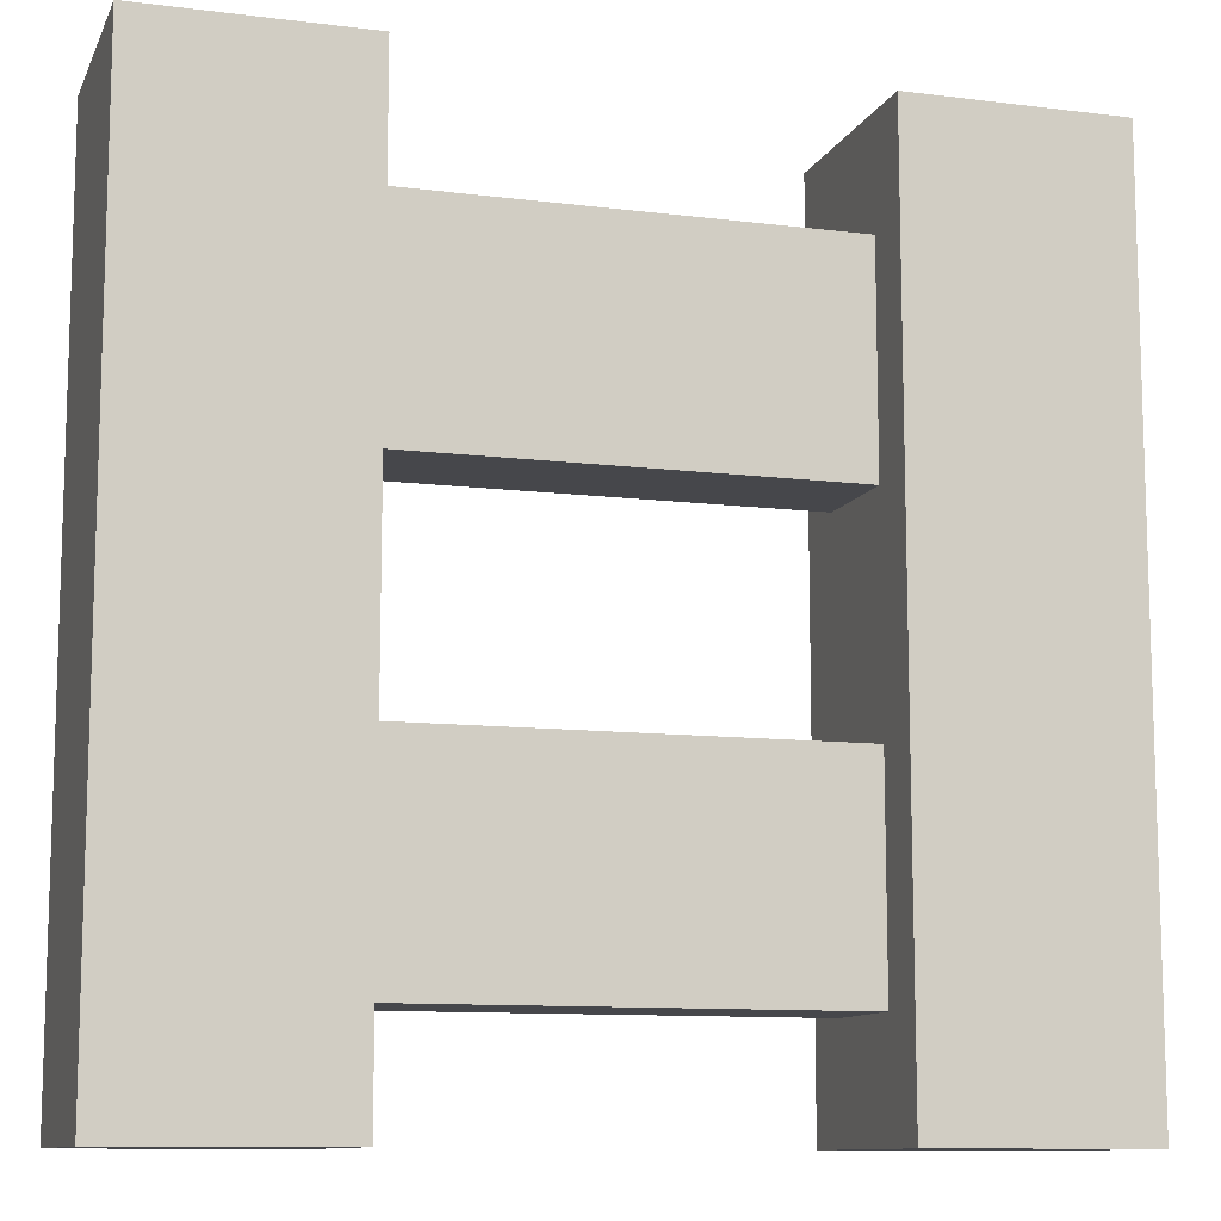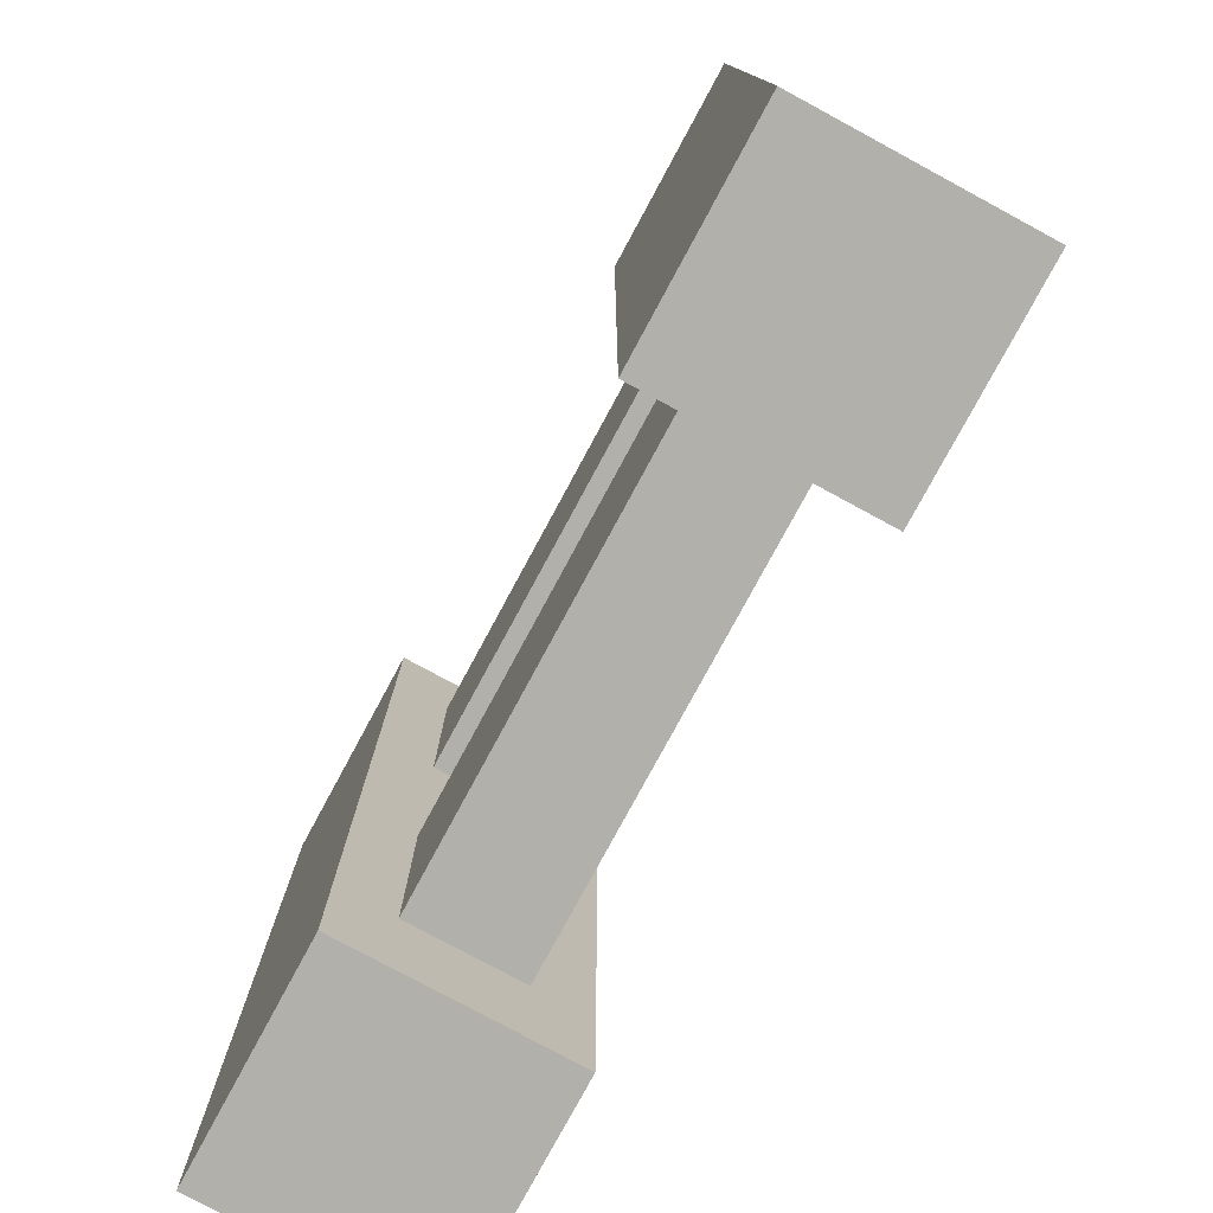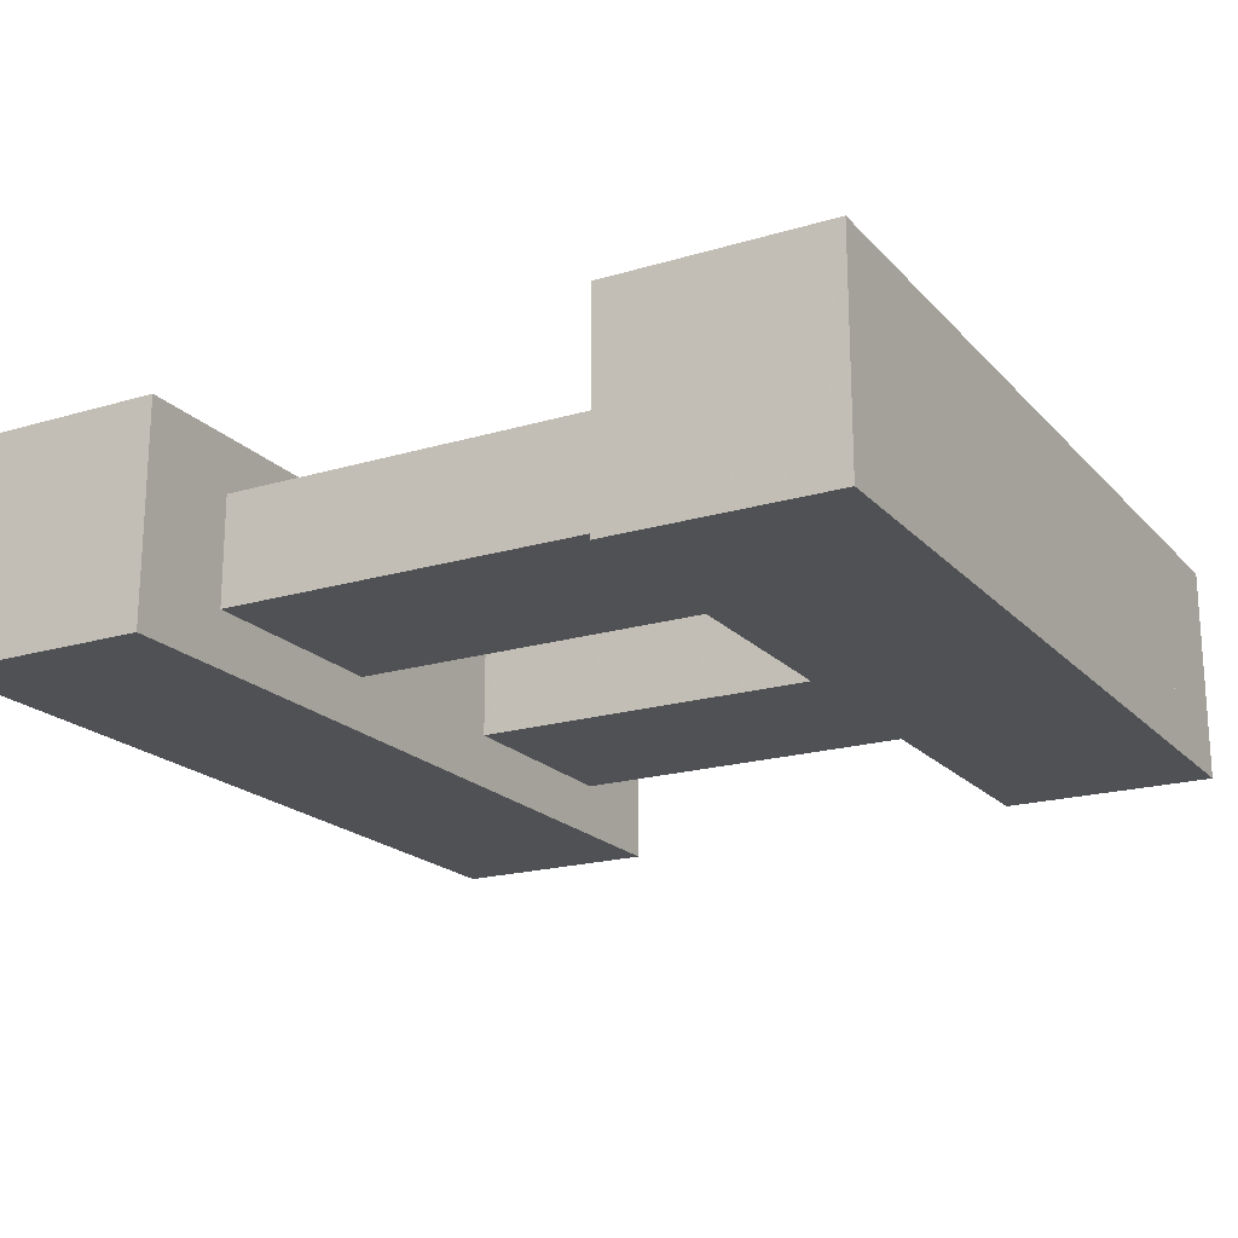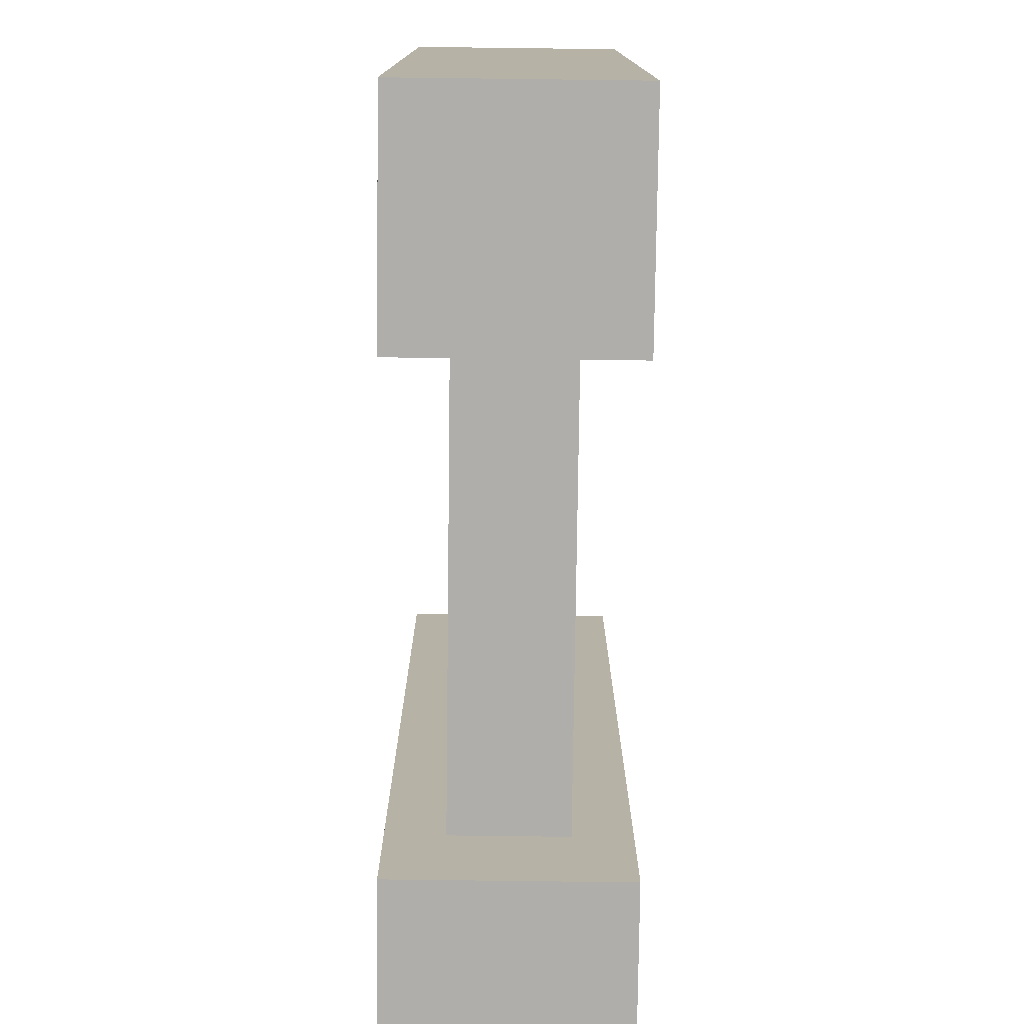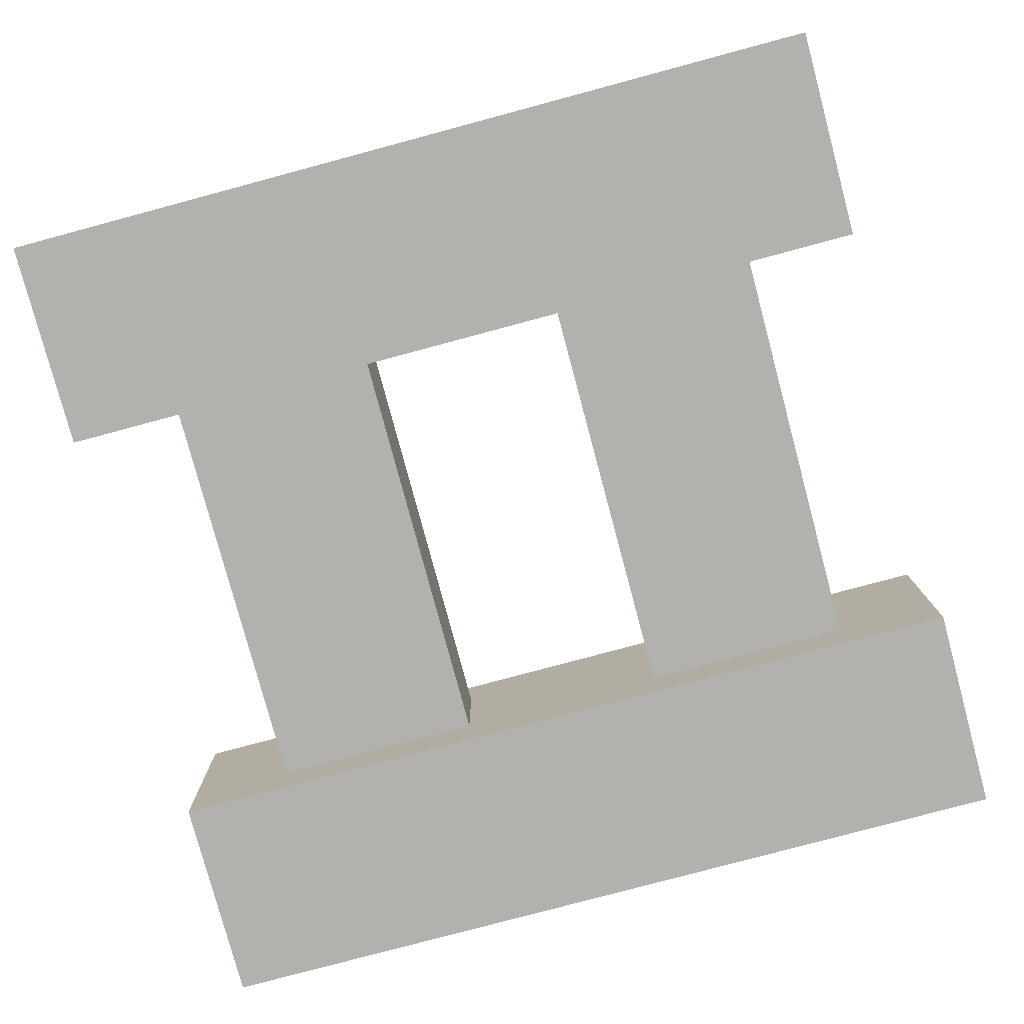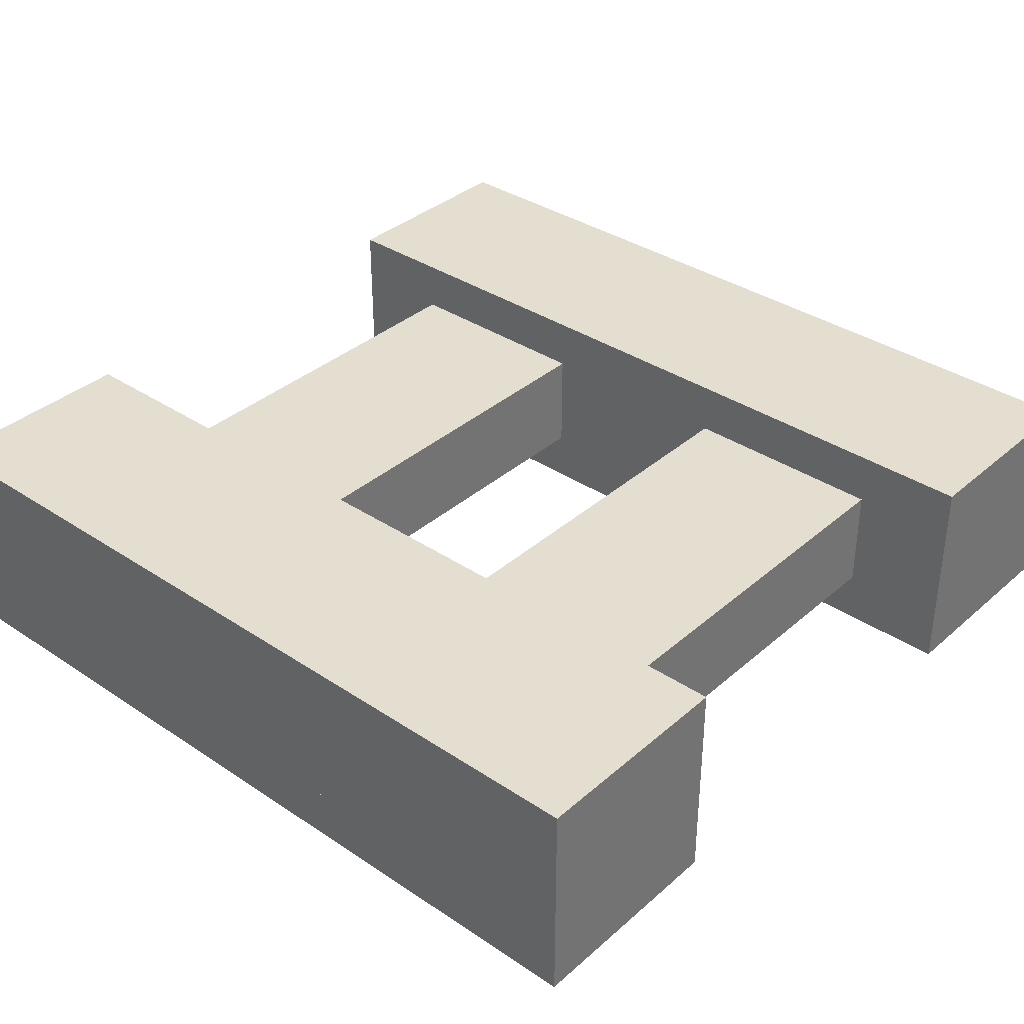
<metadata>
{"format":"obj","ext":"obj","renderer":"f3d","projection":"perspective","resolution":1024,"background":"white","views":[{"elev":-10.8,"azim":-17.3,"up":"+Y"},{"elev":-78.5,"azim":61.6,"up":"+Y"},{"elev":-19.5,"azim":-150.9,"up":"+Z"},{"elev":-77.8,"azim":-90.7,"up":"+Y"},{"elev":-79.2,"azim":-75.0,"up":"+Z"},{"elev":35.7,"azim":131.3,"up":"+Z"}]}
</metadata>
<code>
o wood-staris-2_Cube.027
v -1 -1 -0.5
v -1 1 -0.5
v -1 -1 -1
v -1 1 -1
v -0.5 -1 -0.5
v -0.5 1 -0.5
v -0.5 -1 -1
v -0.5 1 -1
v 1 0.75 -0.875
v -1 0.75 -0.875
v 1 0.25 -0.875
v -1 0.25 -0.875
v 1 0.75 -0.625
v -1 0.75 -0.625
v 1 0.25 -0.625
v -1 0.25 -0.625
v 1 -1 -1
v 1 1 -1
v 1 -1 -0.5
v 1 1 -0.5
v 0.5 -1 -1
v 0.5 1 -1
v 0.5 -1 -0.5
v 0.5 1 -0.5
v -1 -0.75 -0.625
v 1 -0.75 -0.625
v -1 -0.25 -0.625
v 1 -0.25 -0.625
v -1 -0.75 -0.875
v 1 -0.75 -0.875
v -1 -0.25 -0.875
v 1 -0.25 -0.875
f 2 4 3 1
f 4 8 7 3
f 8 6 5 7
f 6 2 1 5
f 1 3 7 5
f 6 8 4 2
f 11 15 16 12
f 9 11 12 10
f 13 9 10 14
f 15 13 14 16
f 18 20 19 17
f 20 24 23 19
f 24 22 21 23
f 22 18 17 21
f 17 19 23 21
f 22 24 20 18
f 26 28 27 25
f 28 32 31 27
f 32 30 29 31
f 30 26 25 29

</code>
